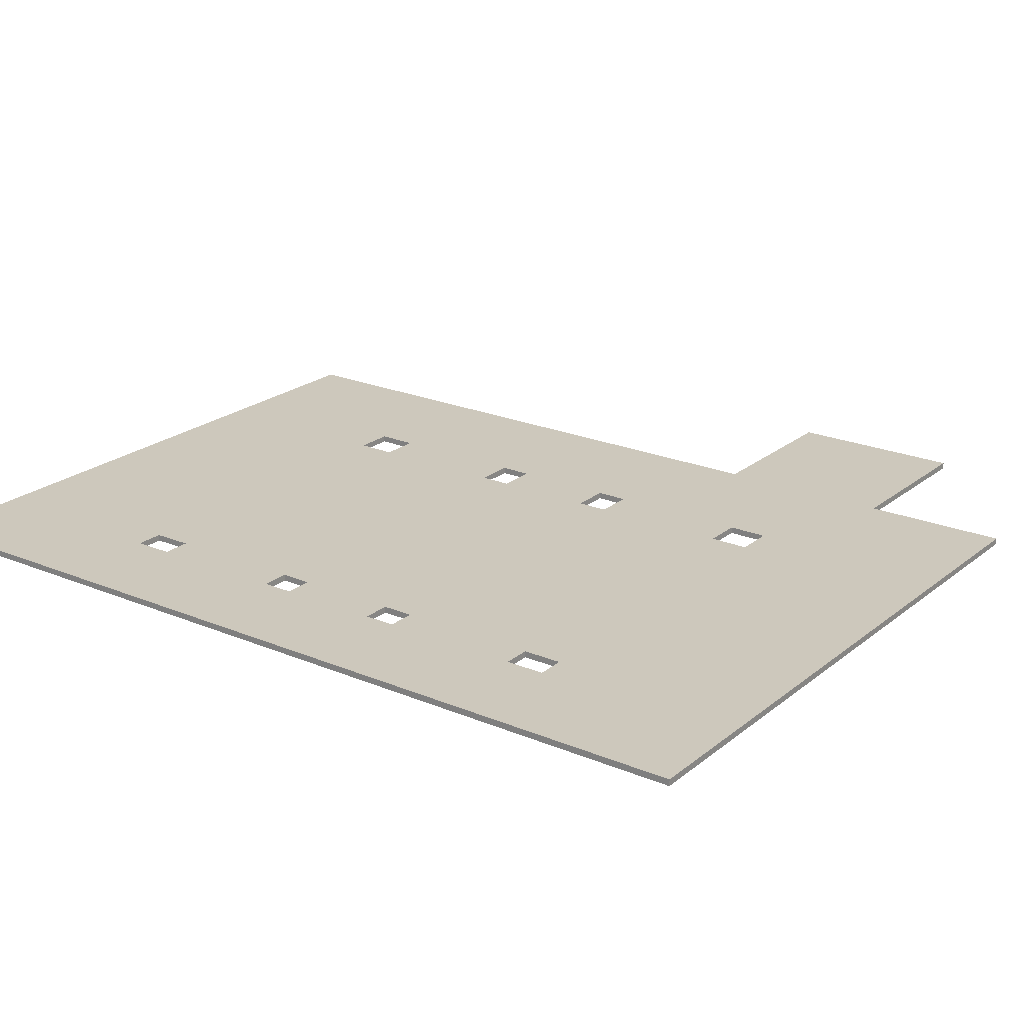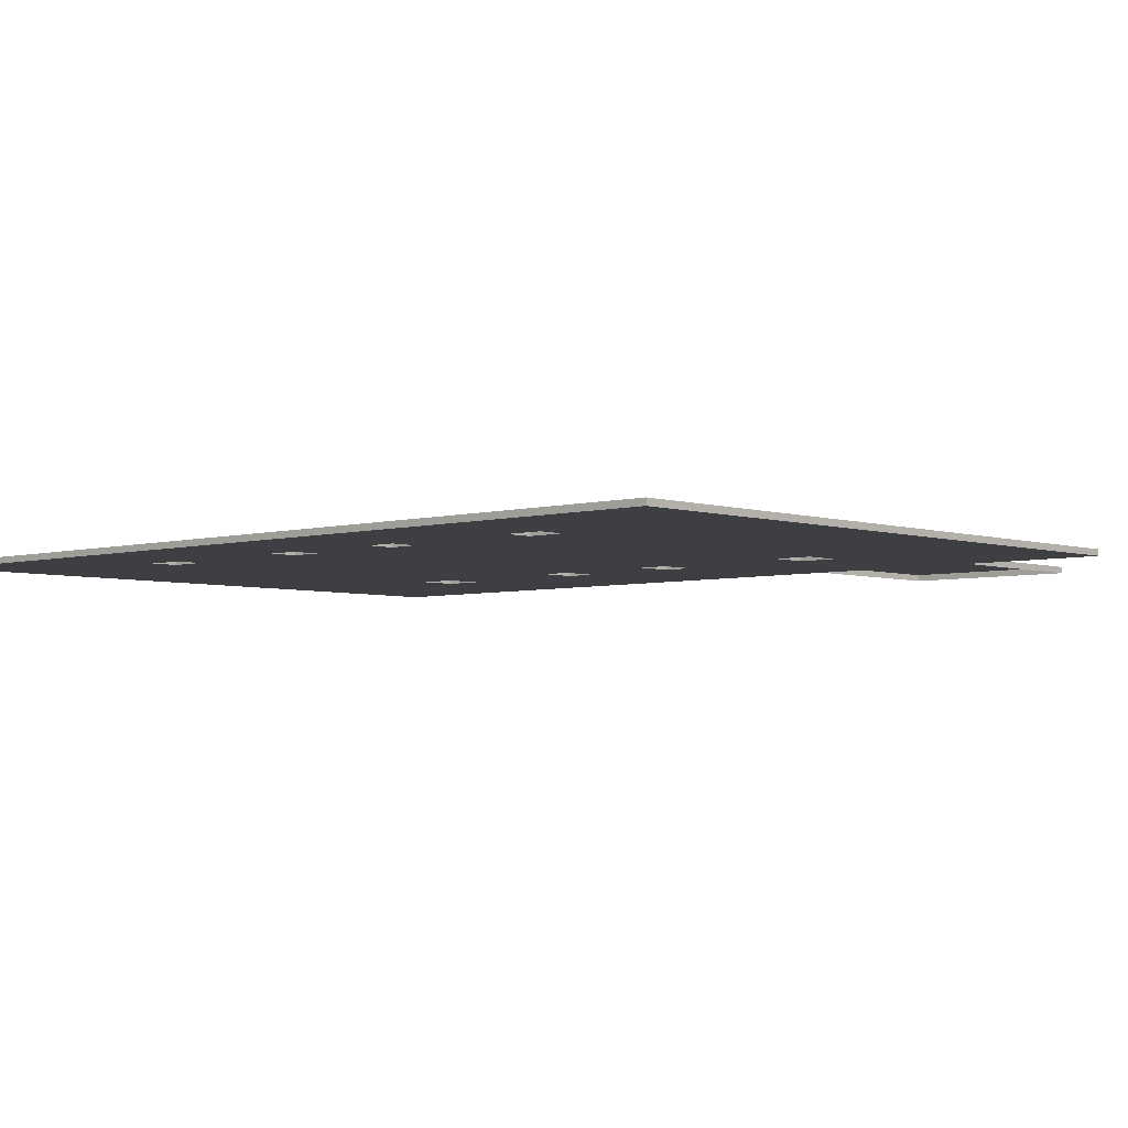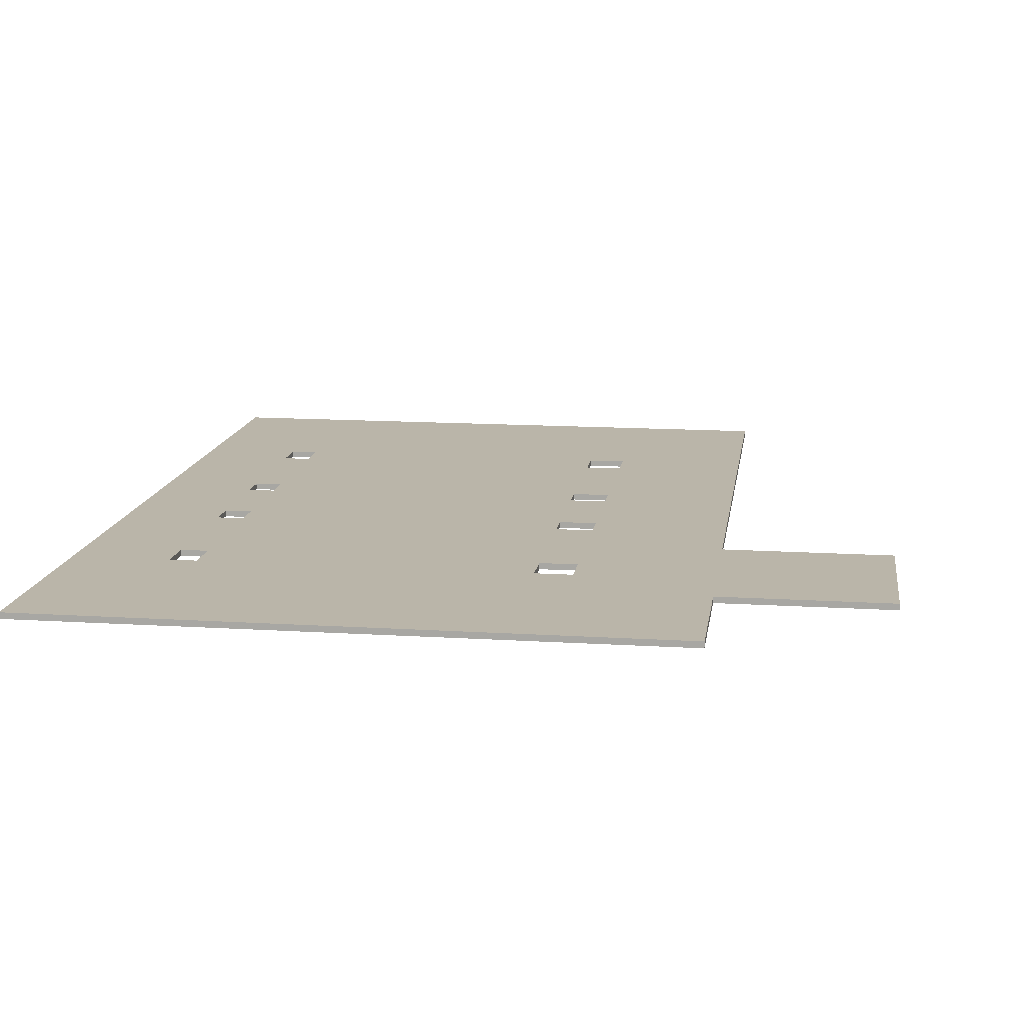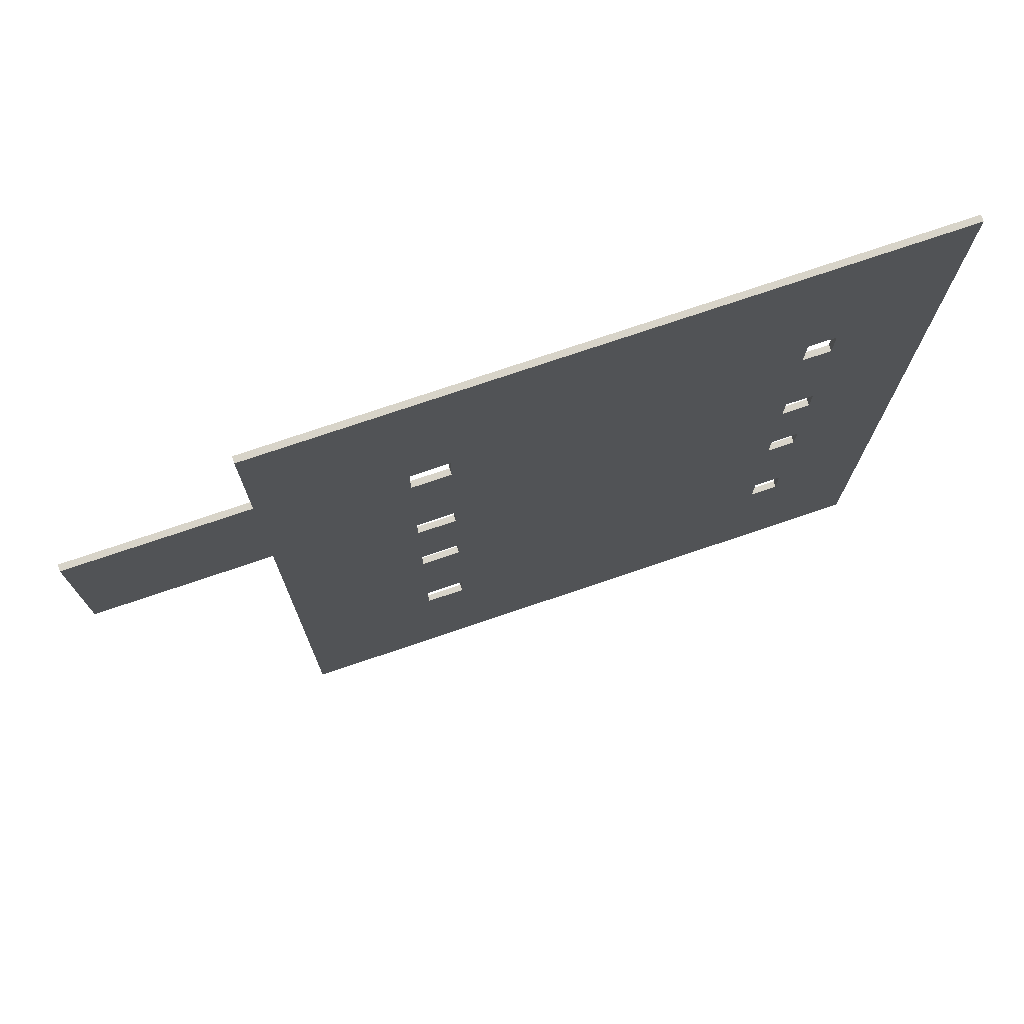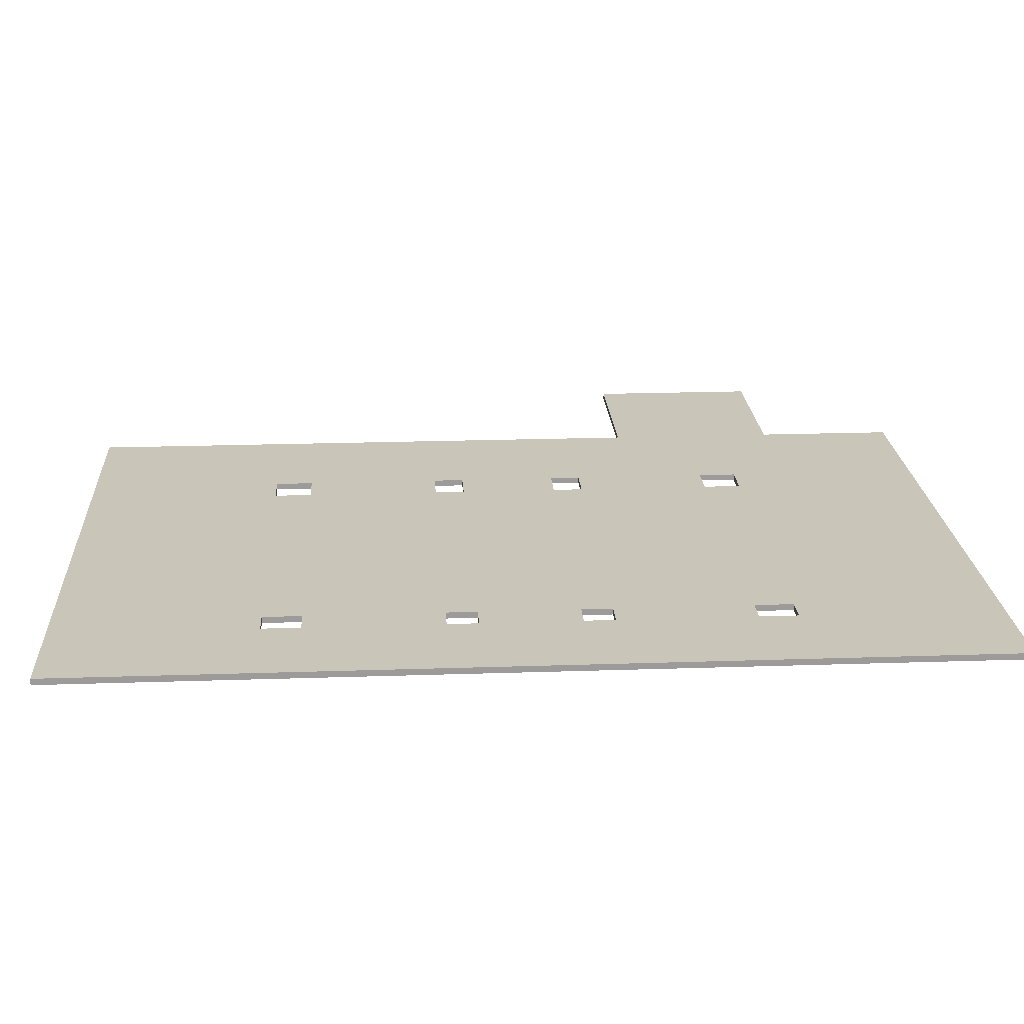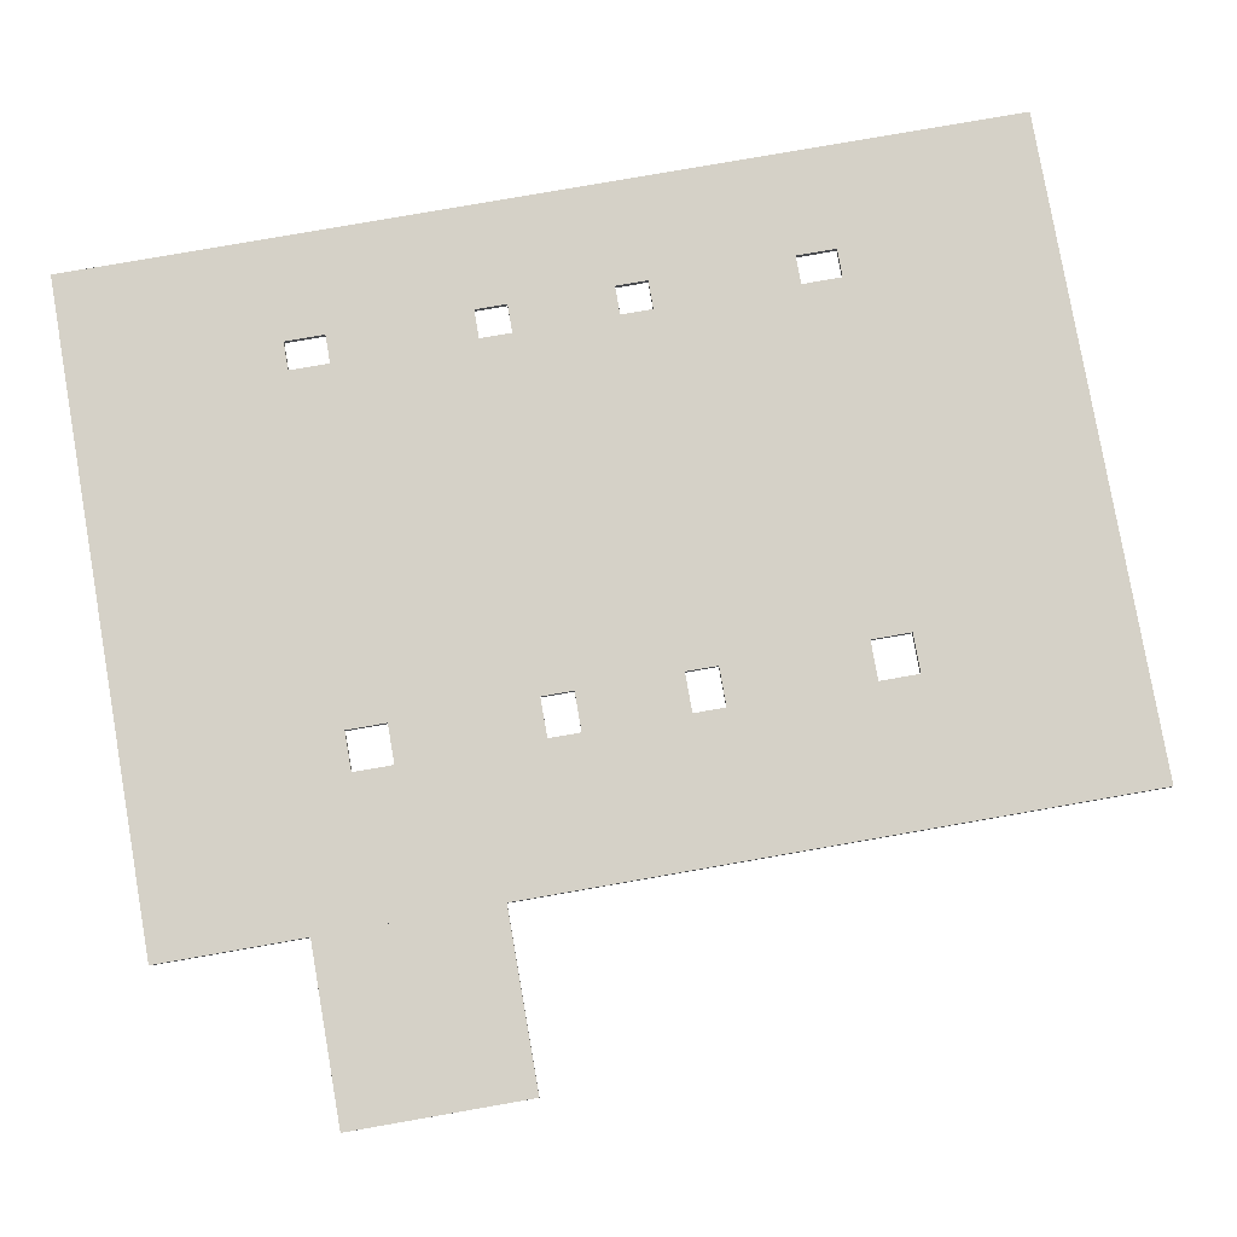
<metadata>
{"format":"obj","ext":"obj","renderer":"f3d","projection":"perspective","resolution":1024,"background":"white","views":[{"elev":22.1,"azim":-53.8,"up":"+Y"},{"elev":-4.3,"azim":-47.1,"up":"+Y"},{"elev":13.7,"azim":8.1,"up":"+Y"},{"elev":75.6,"azim":161.3,"up":"+Z"},{"elev":20.7,"azim":-93.5,"up":"+Y"},{"elev":79.7,"azim":80.1,"up":"+Y"}]}
</metadata>
<code>
g Dungeon_SM_Roof_1_Mesh002
v -25.49 0.2499 36.58
v 25.5 -0.2499 36.58
v -25.49 -0.2499 36.58
v 25.5 0.2499 36.58
v -25.49 0.2499 -36.58
v -25.49 -0.2499 36.58
v -25.49 -0.2499 -36.58
v -25.49 0.2499 36.58
v 25.5 0.2499 -36.58
v -25.49 -0.2499 -36.58
v 25.5 -0.2499 -36.58
v -25.49 0.2499 -36.58
v 11.48 -0.2499 17.45
v 11.48 0.2499 17.45
v 14.52 0.2499 17.45
v 14.52 -0.2499 17.45
v 14.52 -0.2499 17.45
v 14.52 0.2499 17.45
v 14.52 0.2499 20.53
v 14.52 -0.2499 20.53
v 14.52 -0.2499 20.53
v 14.52 0.2499 20.53
v 11.48 0.2499 20.53
v 11.48 -0.2499 20.53
v 11.48 -0.2499 20.53
v 11.48 0.2499 20.53
v 11.48 0.2499 17.45
v 11.48 -0.2499 17.45
v 14.52 -0.2499 3.993
v 14.52 0.2499 3.993
v 14.52 0.2499 6.458
v 14.52 -0.2499 6.458
v 14.52 -0.2499 6.458
v 14.52 0.2499 6.458
v 11.48 0.2499 6.458
v 11.48 -0.2499 6.458
v 11.48 -0.2499 6.458
v 11.48 0.2499 6.458
v 11.48 0.2499 3.993
v 11.48 -0.2499 3.993
v 11.48 -0.2499 3.993
v 11.48 0.2499 3.993
v 14.52 0.2499 3.993
v 14.52 -0.2499 3.993
v -15.33 -0.2499 20.53
v -15.33 0.2499 20.53
v -17.54 0.2499 20.53
v -17.54 -0.2499 20.53
v -17.54 -0.2499 20.53
v -17.54 0.2499 20.53
v -17.54 0.2499 17.45
v -17.54 -0.2499 17.45
v -17.54 -0.2499 17.45
v -17.54 0.2499 17.45
v -15.33 0.2499 17.45
v -15.33 -0.2499 17.45
v -15.33 -0.2499 17.45
v -15.33 0.2499 17.45
v -15.33 0.2499 20.53
v -15.33 -0.2499 20.53
v -17.54 -0.2499 3.993
v -17.54 0.2499 3.993
v -15.33 0.2499 3.993
v -15.33 -0.2499 3.993
v -15.33 -0.2499 3.993
v -15.33 0.2499 3.993
v -15.33 0.2499 6.458
v -15.33 -0.2499 6.458
v -15.33 -0.2499 6.458
v -15.33 0.2499 6.458
v -17.54 0.2499 6.458
v -17.54 -0.2499 6.458
v -17.54 -0.2499 6.458
v -17.54 0.2499 6.458
v -17.54 0.2499 3.993
v -17.54 -0.2499 3.993
v 14.52 -0.2499 -17.45
v 14.52 0.2499 -17.45
v 11.48 0.2499 -17.45
v 11.48 -0.2499 -17.45
v 11.48 -0.2499 -17.45
v 11.48 0.2499 -17.45
v 11.48 0.2499 -20.53
v 11.48 -0.2499 -20.53
v 11.48 -0.2499 -20.53
v 11.48 0.2499 -20.53
v 14.52 0.2499 -20.53
v 14.52 -0.2499 -20.53
v 14.52 -0.2499 -20.53
v 14.52 0.2499 -20.53
v 14.52 0.2499 -17.45
v 14.52 -0.2499 -17.45
v 11.48 -0.2499 -3.993
v 11.48 0.2499 -3.993
v 11.48 0.2499 -6.458
v 11.48 -0.2499 -6.458
v 11.48 -0.2499 -6.458
v 11.48 0.2499 -6.458
v 14.52 0.2499 -6.458
v 14.52 -0.2499 -6.458
v 14.52 -0.2499 -6.458
v 14.52 0.2499 -6.458
v 14.52 0.2499 -3.993
v 14.52 -0.2499 -3.993
v 14.52 -0.2499 -3.993
v 14.52 0.2499 -3.993
v 11.48 0.2499 -3.993
v 11.48 -0.2499 -3.993
v -15.33 -0.2499 -17.45
v -15.33 0.2499 -17.45
v -17.54 0.2499 -17.45
v -17.54 -0.2499 -17.45
v -17.54 -0.2499 -17.45
v -17.54 0.2499 -17.45
v -17.54 0.2499 -20.53
v -17.54 -0.2499 -20.53
v -17.54 -0.2499 -20.53
v -17.54 0.2499 -20.53
v -15.33 0.2499 -20.53
v -15.33 -0.2499 -20.53
v -15.33 -0.2499 -20.53
v -15.33 0.2499 -20.53
v -15.33 0.2499 -17.45
v -15.33 -0.2499 -17.45
v -15.33 -0.2499 -3.993
v -15.33 0.2499 -3.993
v -17.54 0.2499 -3.993
v -17.54 -0.2499 -3.993
v -17.54 -0.2499 -3.993
v -17.54 0.2499 -3.993
v -17.54 0.2499 -6.458
v -17.54 -0.2499 -6.458
v -17.54 -0.2499 -6.458
v -17.54 0.2499 -6.458
v -15.33 0.2499 -6.458
v -15.33 -0.2499 -6.458
v -15.33 -0.2499 -6.458
v -15.33 0.2499 -6.458
v -15.33 0.2499 -3.993
v -15.33 -0.2499 -3.993
v 11.48 0.2499 3.993
v 11.48 0.2499 -3.993
v 14.52 0.2499 -3.993
v 14.52 0.2499 3.993
v -15.33 0.2499 3.993
v -15.33 0.2499 -3.993
v -15.33 0.2499 6.458
v -17.54 0.2499 3.993
v -17.54 0.2499 -3.993
v 11.48 0.2499 6.458
v -15.33 0.2499 17.45
v -17.54 0.2499 17.45
v -17.54 0.2499 6.458
v 11.48 0.2499 17.45
v 14.52 0.2499 6.458
v -15.33 0.2499 20.53
v 14.52 0.2499 17.45
v 11.48 0.2499 20.53
v -25.49 0.2499 -36.58
v -25.49 0.2499 36.58
v -17.54 0.2499 20.53
v -17.54 0.2499 -6.458
v -17.54 0.2499 -17.45
v -15.33 0.2499 -17.45
v -17.54 0.2499 -20.53
v -15.33 0.2499 -6.458
v 11.48 0.2499 -17.45
v 11.48 0.2499 -6.458
v 14.52 0.2499 -17.45
v 14.52 0.2499 -6.458
v 11.48 0.2499 -20.53
v -15.33 0.2499 -20.53
v 25.5 0.2499 -36.58
v 14.52 0.2499 -20.53
v 25.5 0.2499 36.58
v 14.52 0.2499 20.53
v -15.33 -0.2499 17.45
v -17.54 -0.2499 6.458
v -17.54 -0.2499 17.45
v -15.33 -0.2499 6.458
v 11.48 -0.2499 6.458
v 11.48 -0.2499 17.45
v 14.52 -0.2499 17.45
v 14.52 -0.2499 6.458
v -15.33 -0.2499 3.993
v 11.48 -0.2499 3.993
v -15.33 -0.2499 -3.993
v -17.54 -0.2499 3.993
v -17.54 -0.2499 -3.993
v -25.49 -0.2499 36.58
v -25.49 -0.2499 -36.58
v 11.48 -0.2499 -3.993
v 14.52 -0.2499 3.993
v 14.52 -0.2499 -3.993
v 25.5 -0.2499 36.58
v 14.52 -0.2499 20.53
v 11.48 -0.2499 20.53
v -15.33 -0.2499 20.53
v -17.54 -0.2499 20.53
v -15.33 -0.2499 -6.458
v 11.48 -0.2499 -6.458
v -15.33 -0.2499 -17.45
v -17.54 -0.2499 -17.45
v -17.54 -0.2499 -6.458
v -17.54 -0.2499 -20.53
v -15.33 -0.2499 -20.53
v 11.48 -0.2499 -20.53
v 25.5 -0.2499 -36.58
v 14.52 -0.2499 -20.53
v 11.48 -0.2499 -17.45
v 14.52 -0.2499 -6.458
v 14.52 -0.2499 -17.45
v 25.5 -0.2499 -36.58
v 25.5 -0.2499 36.58
v 25.5 0.2499 36.58
v 25.5 0.2499 -36.58
v 39.16 0.2499 11.2
v 25.5 0.2499 11.2
v 25.5 -0.2499 11.2
v 39.16 -0.2499 11.2
v 39.16 0.2499 25.14
v 39.16 -0.2499 25.14
v 25.5 -0.2499 25.14
v 25.5 0.2499 25.14
v 39.16 0.2499 25.14
v 39.16 0.2499 11.2
v 39.16 -0.2499 11.2
v 39.16 -0.2499 25.14
v 25.5 0.2499 25.14
v 25.5 0.2499 11.2
v 39.16 0.2499 11.2
v 39.16 0.2499 25.14
g Dungeon_SM_Roof_1_Mesh002_0
f 3 2 1
f 4 1 2
f 7 6 5
f 8 5 6
f 11 10 9
f 12 9 10
f 15 14 13
f 16 15 13
f 19 18 17
f 20 19 17
f 23 22 21
f 24 23 21
f 27 26 25
f 28 27 25
f 31 30 29
f 32 31 29
f 35 34 33
f 36 35 33
f 39 38 37
f 40 39 37
f 43 42 41
f 44 43 41
f 47 46 45
f 48 47 45
f 51 50 49
f 52 51 49
f 55 54 53
f 56 55 53
f 59 58 57
f 60 59 57
f 63 62 61
f 64 63 61
f 67 66 65
f 68 67 65
f 71 70 69
f 72 71 69
f 75 74 73
f 76 75 73
f 79 78 77
f 80 79 77
f 83 82 81
f 84 83 81
f 87 86 85
f 88 87 85
f 91 90 89
f 92 91 89
f 95 94 93
f 96 95 93
f 99 98 97
f 100 99 97
f 103 102 101
f 104 103 101
f 107 106 105
f 108 107 105
f 111 110 109
f 112 111 109
f 115 114 113
f 116 115 113
f 119 118 117
f 120 119 117
f 123 122 121
f 124 123 121
f 127 126 125
f 128 127 125
f 131 130 129
f 132 131 129
f 135 134 133
f 136 135 133
f 139 138 137
f 140 139 137
f 143 142 141
f 144 143 141
f 141 142 145
f 145 142 146
f 147 141 145
f 145 146 148
f 146 149 148
f 150 141 147
f 151 150 147
f 151 147 152
f 147 153 152
f 154 150 151
f 155 150 154
f 156 154 151
f 157 155 154
f 158 154 156
f 148 149 159
f 160 148 159
f 152 153 160
f 160 153 148
f 156 160 158
f 161 152 160
f 160 156 161
f 162 159 149
f 163 159 162
f 164 163 162
f 163 165 159
f 166 164 162
f 167 164 166
f 168 167 166
f 146 168 166
f 167 168 169
f 168 170 169
f 167 171 164
f 164 171 172
f 165 172 159
f 142 168 146
f 159 172 173
f 172 171 173
f 169 170 173
f 171 174 173
f 174 169 173
f 170 143 173
f 173 143 175
f 143 144 175
f 144 155 175
f 175 155 157
f 176 175 157
f 176 158 175
f 160 175 158
f 179 178 177
f 178 180 177
f 180 181 177
f 181 182 177
f 182 181 183
f 181 184 183
f 180 185 181
f 185 186 181
f 185 187 186
f 188 187 185
f 187 188 189
f 189 188 190
f 179 190 178
f 178 190 188
f 191 189 190
f 187 192 186
f 193 186 192
f 194 193 192
f 195 184 193
f 183 184 195
f 183 195 196
f 196 195 197
f 195 190 197
f 190 198 197
f 199 198 190
f 187 200 192
f 200 201 192
f 200 202 201
f 202 200 203
f 200 204 203
f 203 204 191
f 204 189 191
f 203 191 205
f 206 205 191
f 206 191 207
f 191 208 207
f 209 207 208
f 206 207 210
f 202 206 210
f 202 210 201
f 201 210 211
f 210 212 211
f 209 208 212
f 212 208 211
f 211 208 194
f 193 194 208
f 195 193 208
f 215 214 213
f 216 215 213
f 197 198 177
f 182 197 177
f 199 190 179
f 219 218 217
f 220 219 217
f 223 222 221
f 224 223 221
f 227 226 225
f 228 227 225
f 231 230 229
f 232 231 229

</code>
